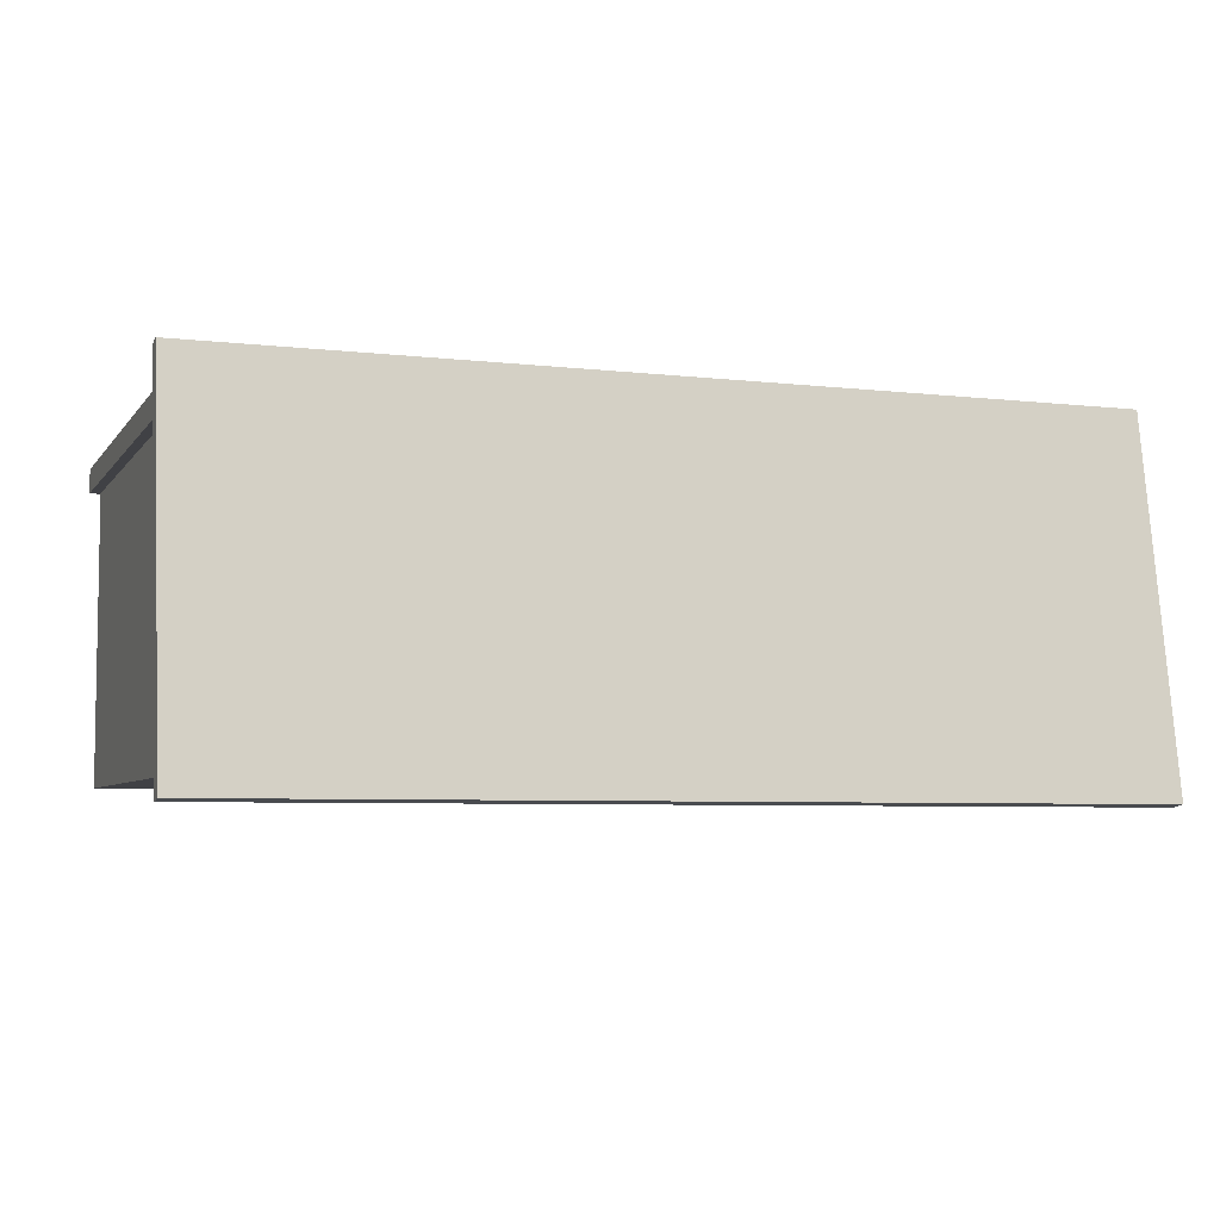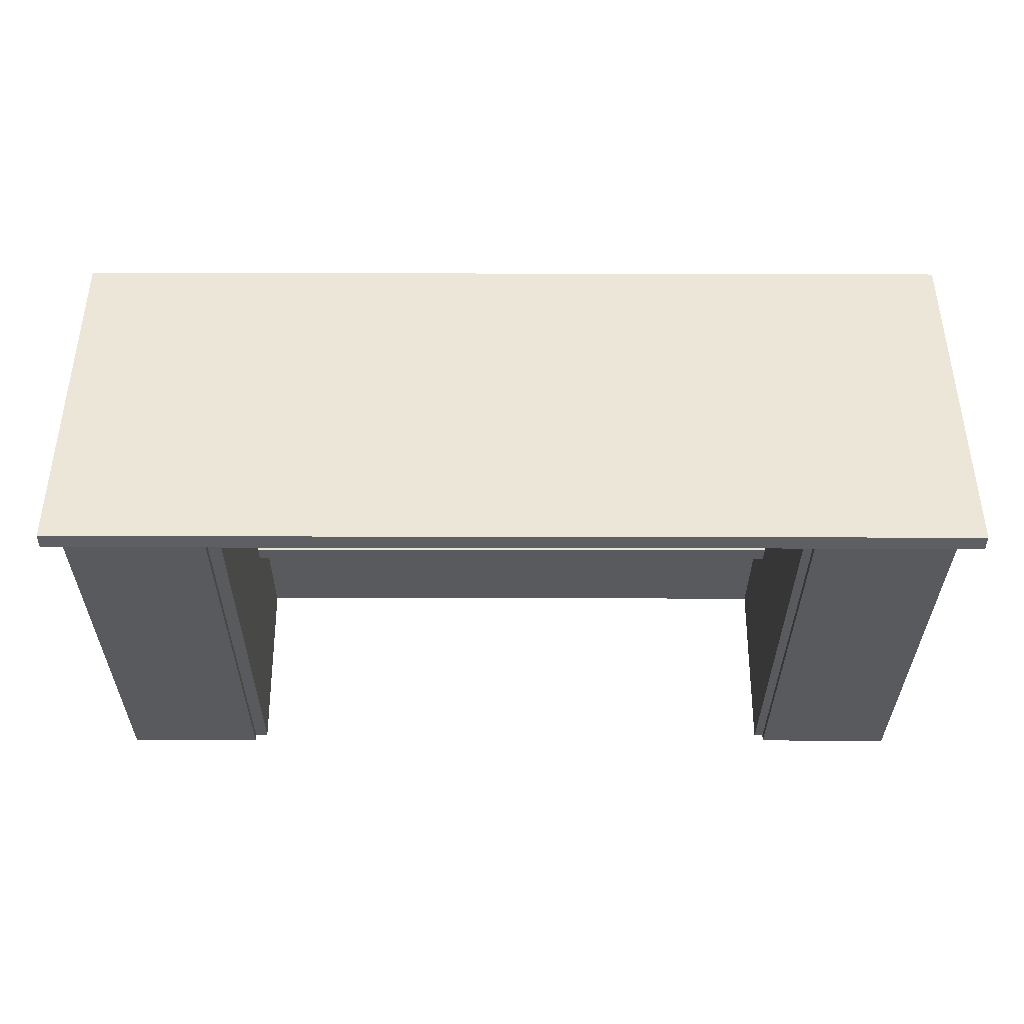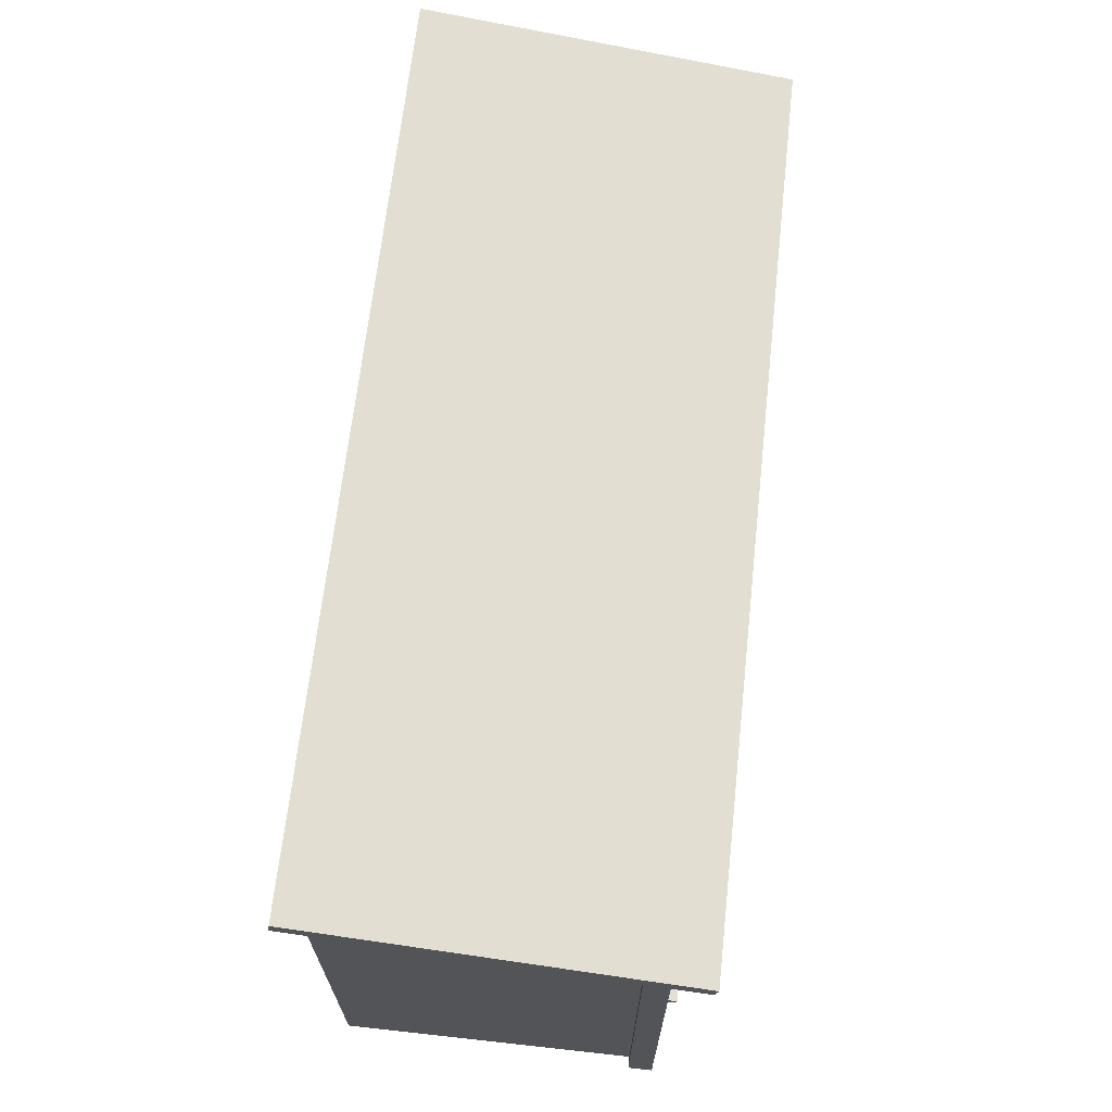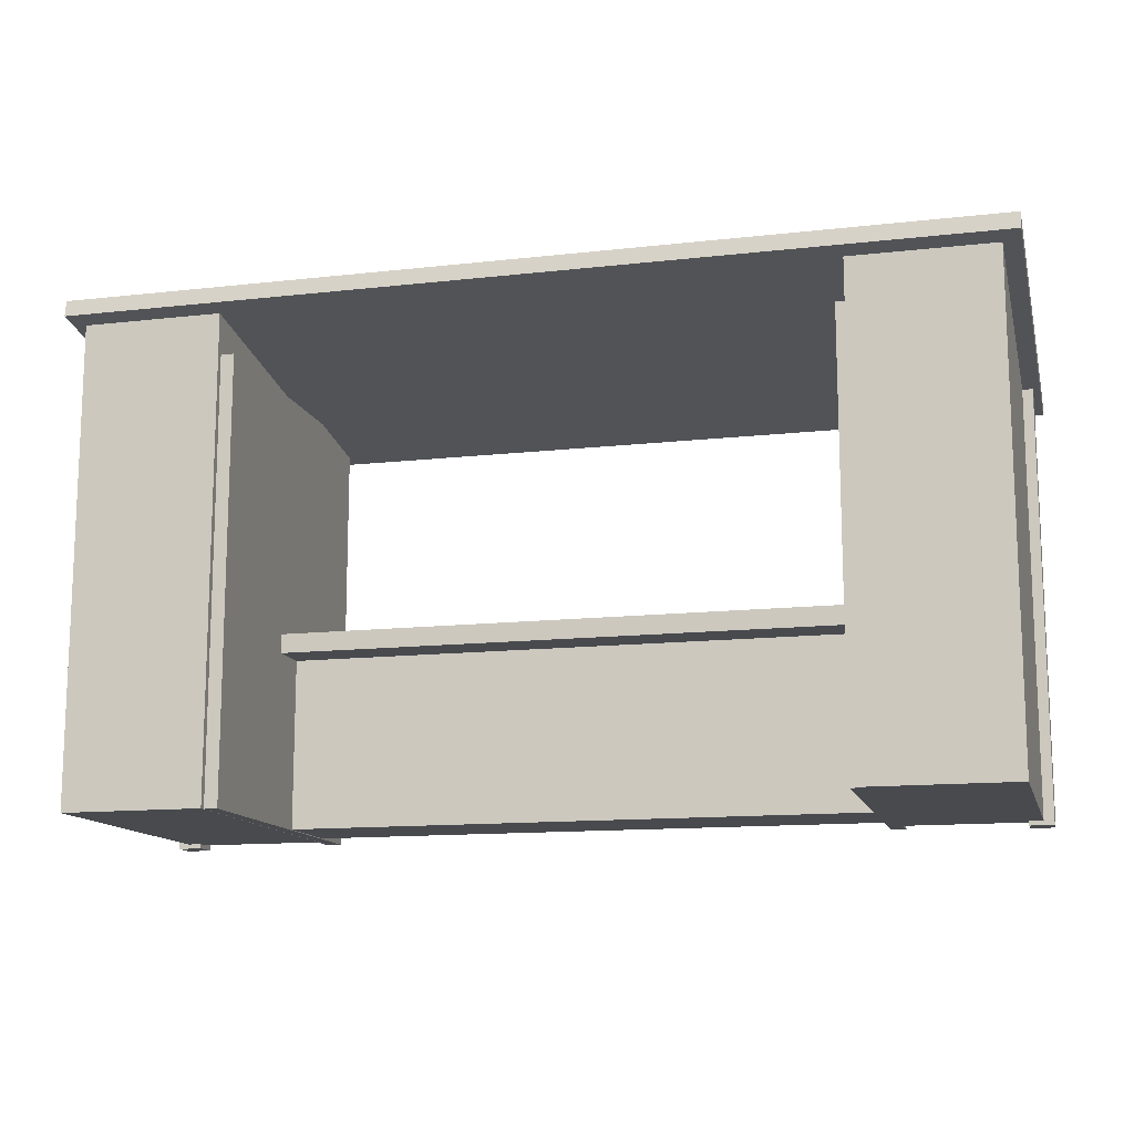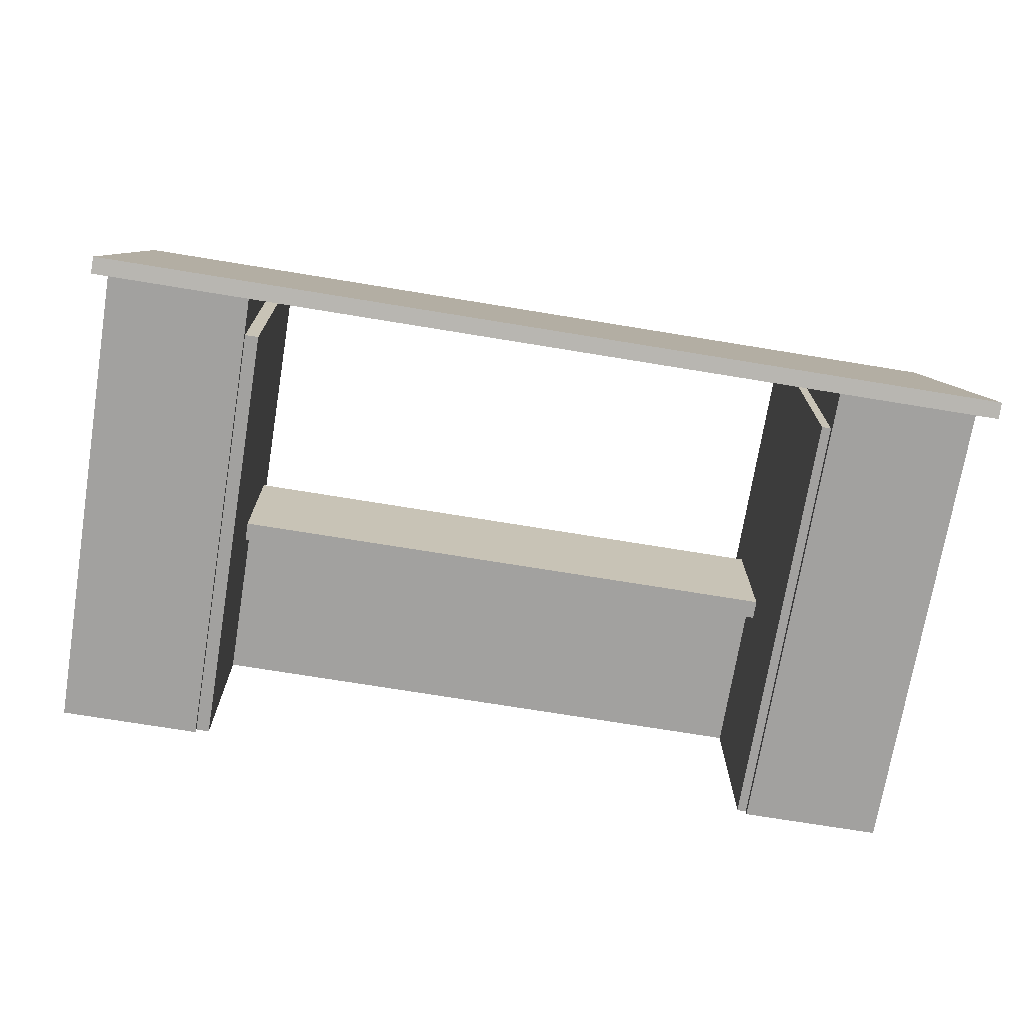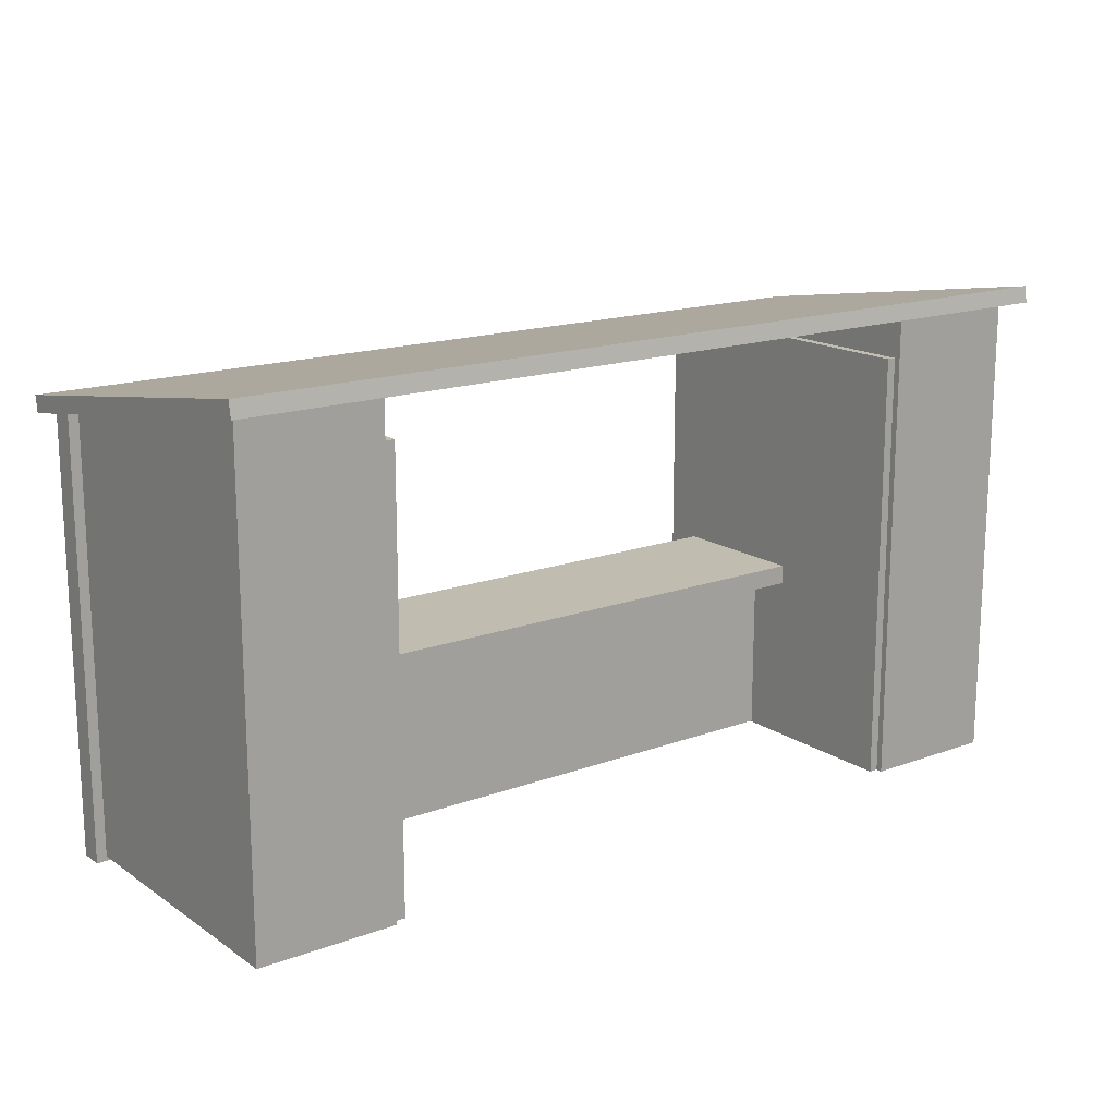
<metadata>
{"format":"obj","ext":"obj","renderer":"f3d","projection":"perspective","resolution":1024,"background":"white","views":[{"elev":-5.8,"azim":160.3,"up":"+Z"},{"elev":-31.8,"azim":179.8,"up":"+Z"},{"elev":66.8,"azim":-83.7,"up":"+Y"},{"elev":-13.2,"azim":-165.6,"up":"+Y"},{"elev":-72.2,"azim":170.7,"up":"+Z"},{"elev":16.3,"azim":143.1,"up":"+Y"}]}
</metadata>
<code>
o Storefront_4_Cube.045
v -1.493 -0.7951 0.2592
v -1.493 0.6768 0.2592
v -1.493 -0.7951 0.1795
v -1.493 0.6768 0.1795
v -1.412 -0.7951 0.2592
v -1.412 0.6768 0.2592
v -1.412 -0.7951 0.1795
v -1.412 0.6768 0.1795
v -1.459 -0.7799 0.2235
v -1.459 0.659 0.2235
v -1.459 -0.7799 -0.781
v -1.459 0.8356 -0.781
v -0.9911 -0.7799 0.2235
v -0.9911 0.659 0.2235
v -0.9911 -0.7799 -0.781
v -0.9911 0.8356 -0.781
v -1.4 -0.1011 0.3005
v -1.4 -0.07851 0.3005
v -1.4 -0.1011 0.1574
v -1.4 -0.07851 0.1574
v -1.021 -0.1011 0.3005
v -1.021 -0.07851 0.3005
v -1.021 -0.1011 0.1574
v -1.021 -0.07851 0.1574
v -1.01 -0.7793 0.3235
v -1.01 0.6745 0.3235
v -1.01 -0.7793 -0.7596
v -1.01 0.6745 -0.7596
v -0.9601 -0.7793 0.3235
v -0.9601 0.6745 0.3235
v -0.9601 -0.7793 -0.7596
v -0.9601 0.6745 -0.7596
v -1 -0.7766 0.1432
v -1 -0.168 0.1432
v -1 -0.7766 -0.1432
v -1 -0.168 -0.1432
v 1 -0.7766 0.1432
v 1 -0.168 0.1432
v 1 -0.7766 -0.1432
v 1 -0.168 -0.1432
v -1 -0.21 0.2
v -1 -0.1462 0.2
v -1 -0.21 -0.2861
v -1 -0.1462 -0.2861
v 1 -0.21 0.2
v 1 -0.1462 0.2
v 1 -0.21 -0.2861
v 1 -0.1462 -0.2861
v 0.9622 -0.7793 0.3235
v 0.9622 0.6745 0.3235
v 0.9622 -0.7793 -0.7596
v 0.9622 0.6745 -0.7596
v 1.012 -0.7793 0.3235
v 1.012 0.6745 0.3235
v 1.012 -0.7793 -0.7596
v 1.012 0.6745 -0.7596
v 1.508 -0.7951 0.2592
v 1.508 0.6768 0.2592
v 1.508 -0.7951 0.1795
v 1.508 0.6768 0.1795
v 1.427 -0.7951 0.2592
v 1.427 0.6768 0.2592
v 1.427 -0.7951 0.1795
v 1.427 0.6768 0.1795
v 1.474 -0.7799 0.2235
v 1.474 0.659 0.2235
v 1.474 -0.7799 -0.781
v 1.474 0.8356 -0.781
v 1.006 -0.7799 0.2235
v 1.006 0.659 0.2235
v 1.006 -0.7799 -0.781
v 1.006 0.8356 -0.781
v 1.415 -0.1011 0.3005
v 1.415 -0.07851 0.3005
v 1.415 -0.1011 0.1574
v 1.415 -0.07851 0.1574
v 1.036 -0.1011 0.3005
v 1.036 -0.07851 0.3005
v 1.036 -0.1011 0.1574
v 1.036 -0.07851 0.1574
v -1.516 0.6207 0.379
v -1.516 0.6755 0.3878
v -1.516 0.8182 -0.8505
v -1.516 0.873 -0.8417
v 1.516 0.6207 0.379
v 1.516 0.6755 0.3878
v 1.516 0.8182 -0.8505
v 1.516 0.873 -0.8417
f 2 3 1
f 4 7 3
f 8 5 7
f 6 1 5
f 7 1 3
f 4 6 8
f 10 11 9
f 12 15 11
f 15 14 13
f 14 9 13
f 15 9 11
f 12 14 16
f 18 19 17
f 20 23 19
f 24 21 23
f 22 17 21
f 23 17 19
f 20 22 24
f 26 27 25
f 28 31 27
f 32 29 31
f 30 25 29
f 31 25 27
f 28 30 32
f 34 35 33
f 36 39 35
f 40 37 39
f 38 33 37
f 39 33 35
f 36 38 40
f 42 43 41
f 44 47 43
f 48 45 47
f 46 41 45
f 47 41 43
f 44 46 48
f 50 51 49
f 52 55 51
f 56 53 55
f 54 49 53
f 55 49 51
f 52 54 56
f 59 58 57
f 63 60 59
f 61 64 63
f 57 62 61
f 57 63 59
f 62 60 64
f 67 66 65
f 71 68 67
f 71 70 72
f 65 70 69
f 65 71 67
f 70 68 72
f 75 74 73
f 79 76 75
f 77 80 79
f 73 78 77
f 73 79 75
f 78 76 80
f 81 84 83
f 84 87 83
f 87 86 85
f 86 81 85
f 87 81 83
f 84 86 88
f 2 4 3
f 4 8 7
f 8 6 5
f 6 2 1
f 7 5 1
f 4 2 6
f 10 12 11
f 12 16 15
f 15 16 14
f 14 10 9
f 15 13 9
f 12 10 14
f 18 20 19
f 20 24 23
f 24 22 21
f 22 18 17
f 23 21 17
f 20 18 22
f 26 28 27
f 28 32 31
f 32 30 29
f 30 26 25
f 31 29 25
f 28 26 30
f 34 36 35
f 36 40 39
f 40 38 37
f 38 34 33
f 39 37 33
f 36 34 38
f 42 44 43
f 44 48 47
f 48 46 45
f 46 42 41
f 47 45 41
f 44 42 46
f 50 52 51
f 52 56 55
f 56 54 53
f 54 50 49
f 55 53 49
f 52 50 54
f 59 60 58
f 63 64 60
f 61 62 64
f 57 58 62
f 57 61 63
f 62 58 60
f 67 68 66
f 71 72 68
f 71 69 70
f 65 66 70
f 65 69 71
f 70 66 68
f 75 76 74
f 79 80 76
f 77 78 80
f 73 74 78
f 73 77 79
f 78 74 76
f 81 82 84
f 84 88 87
f 87 88 86
f 86 82 81
f 87 85 81
f 84 82 86

</code>
